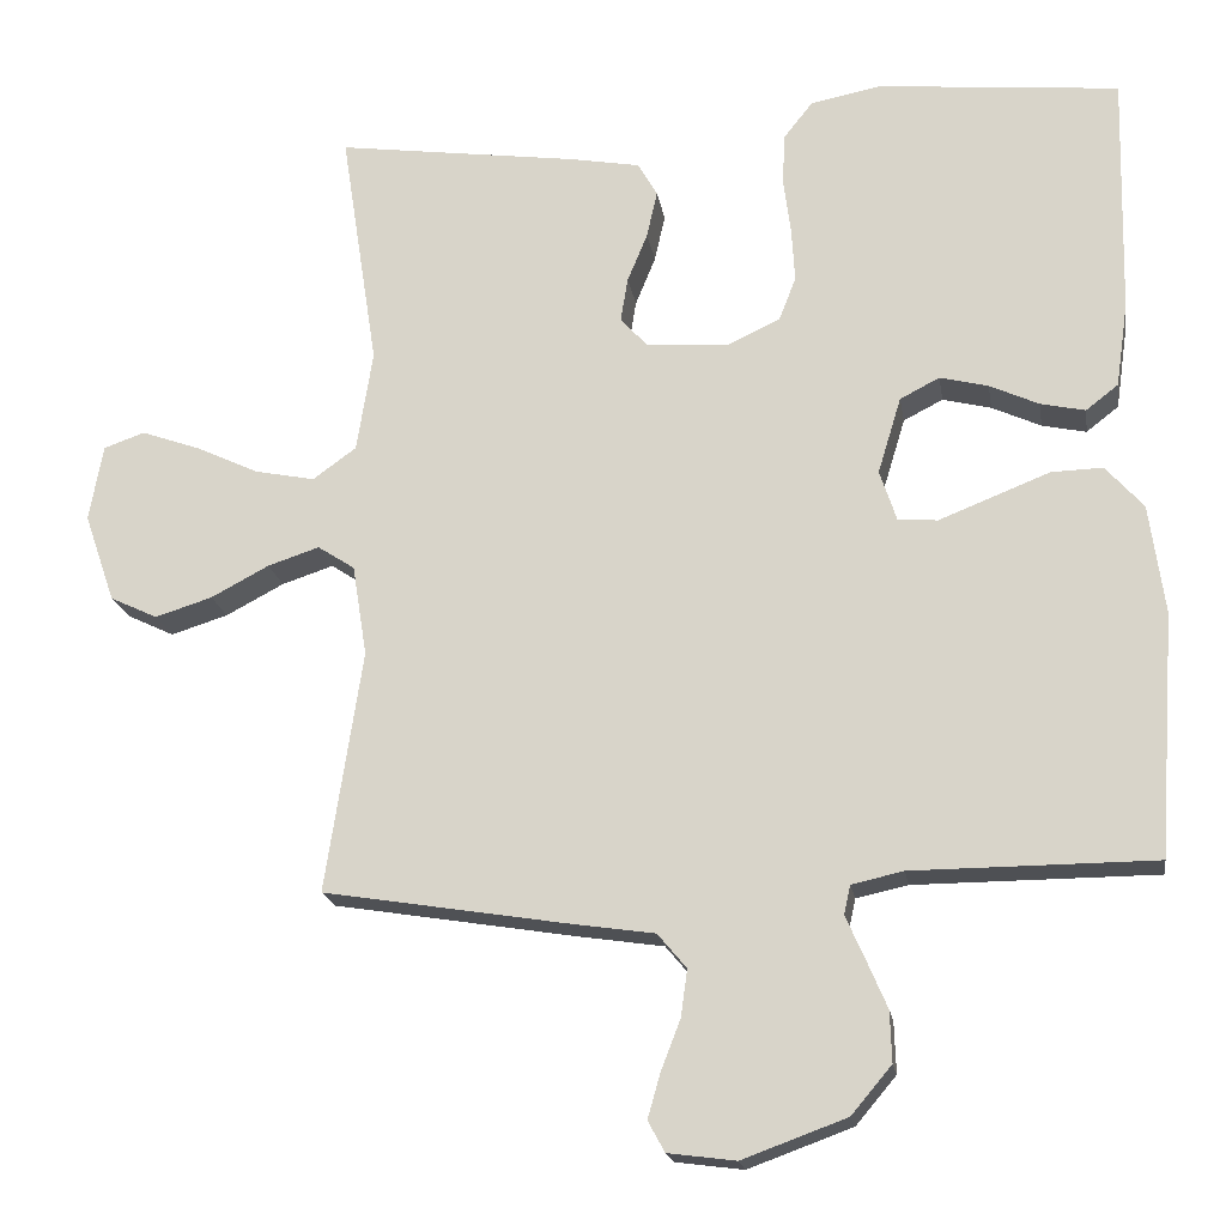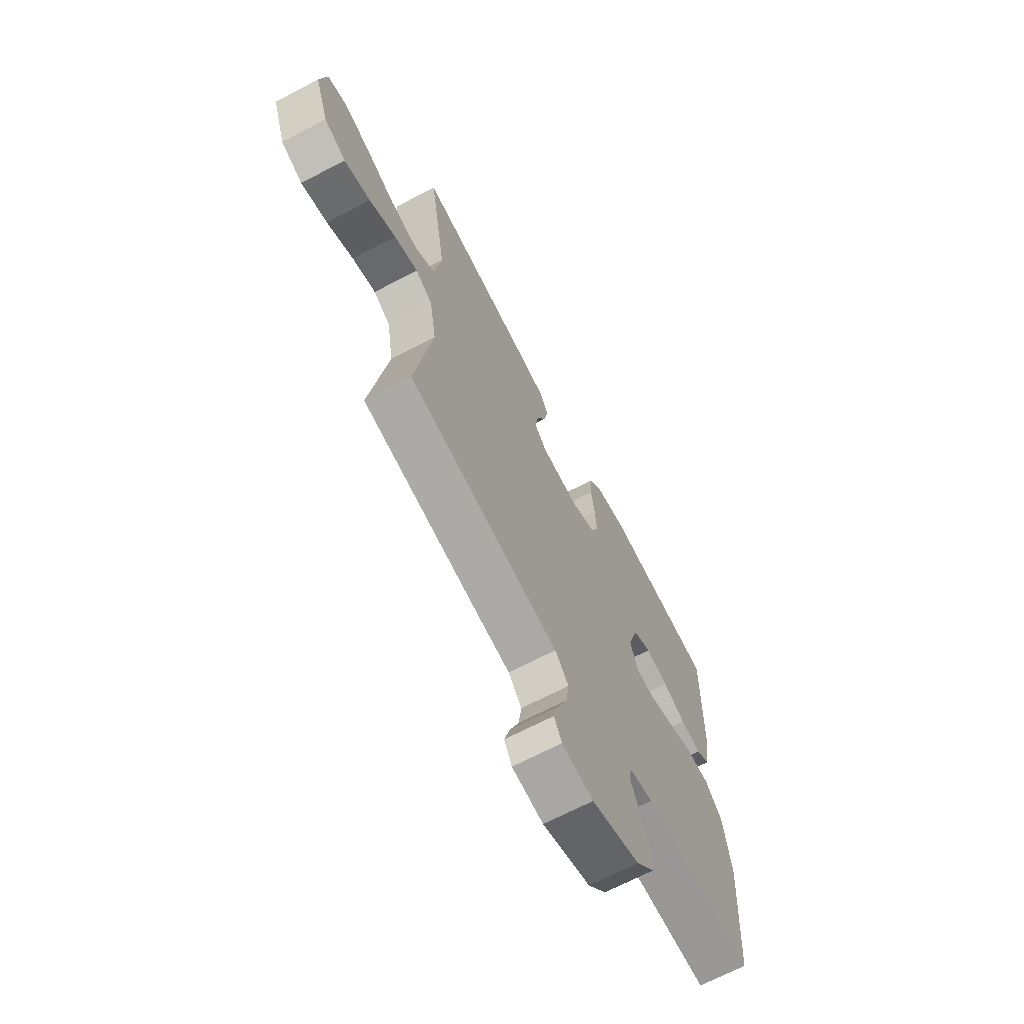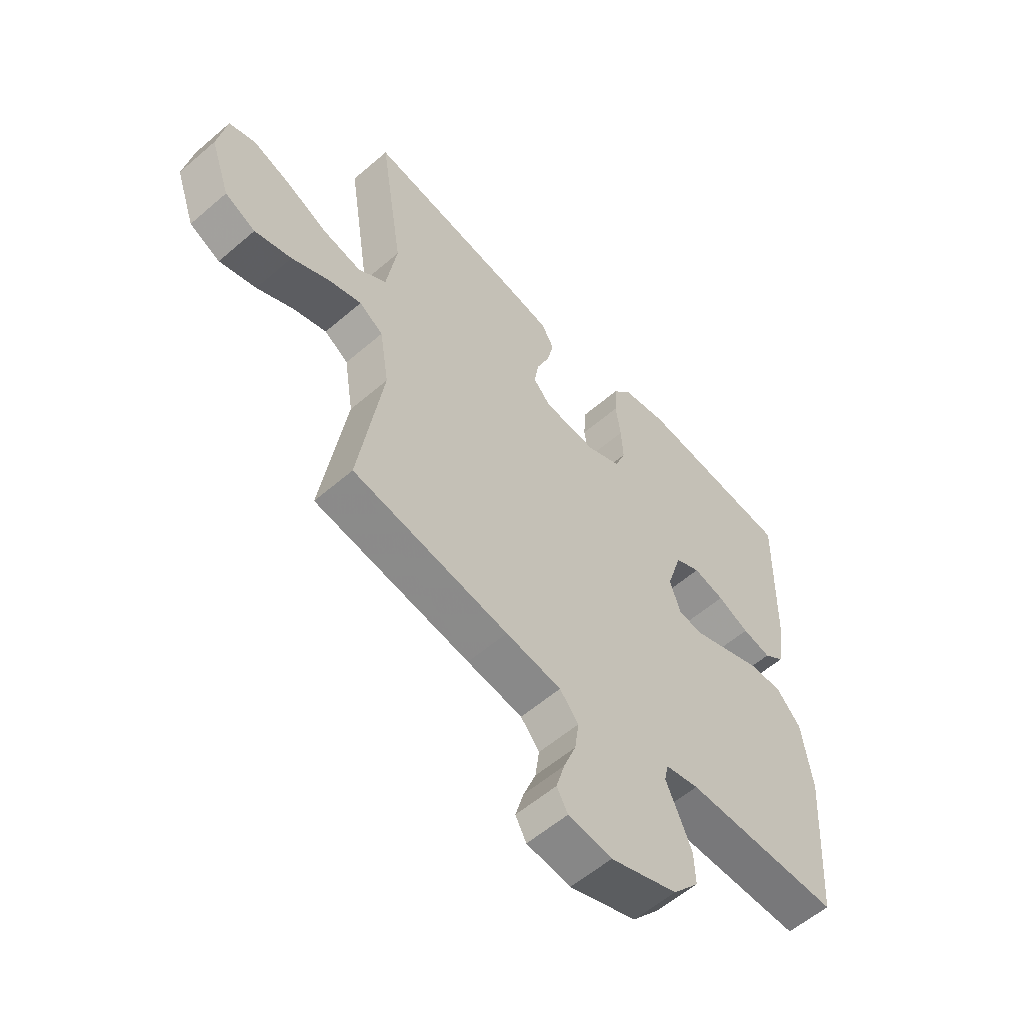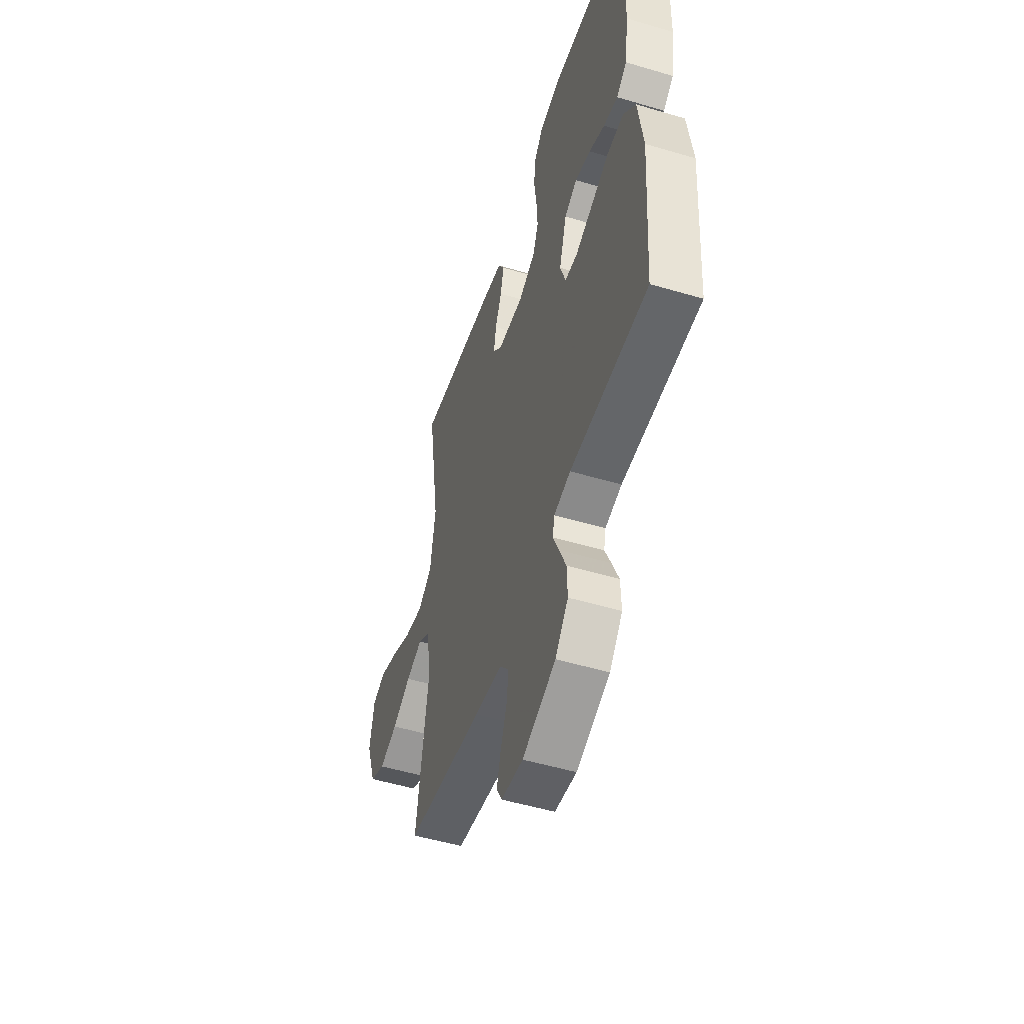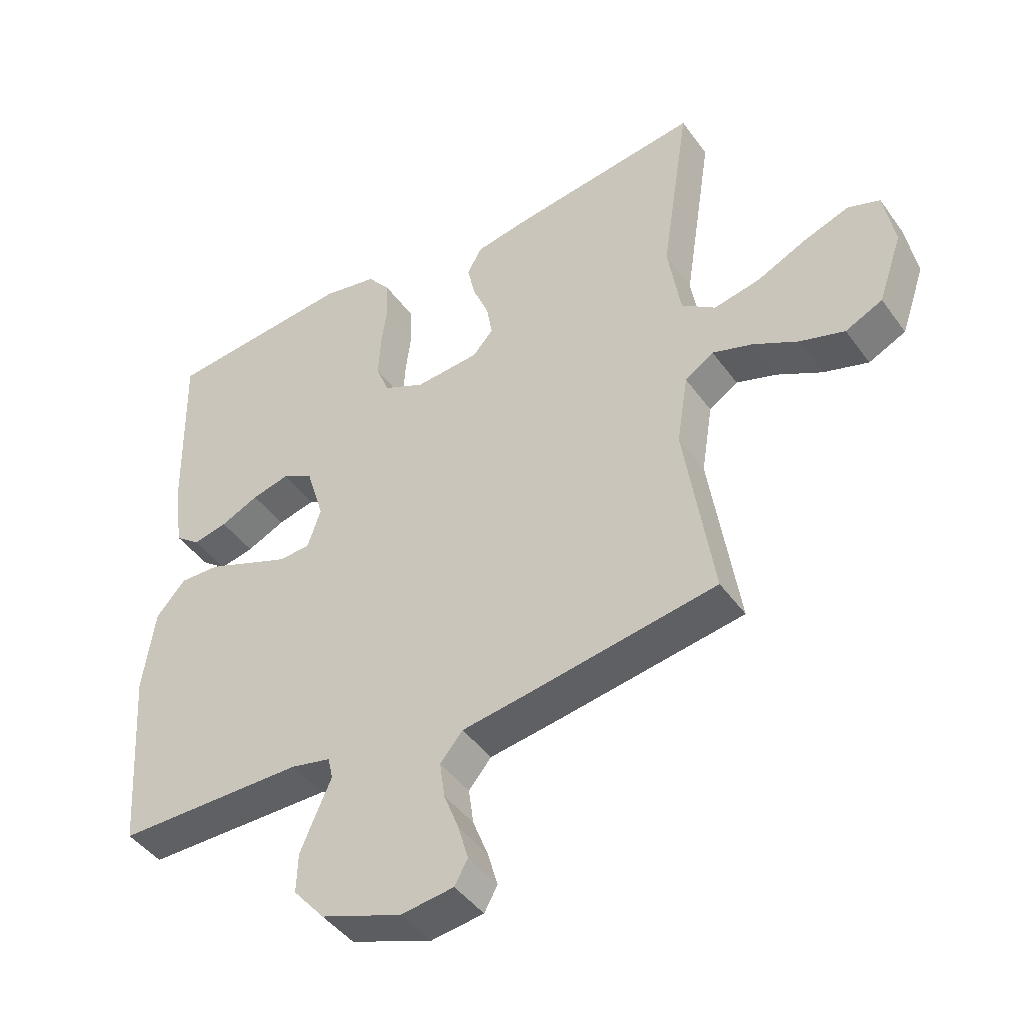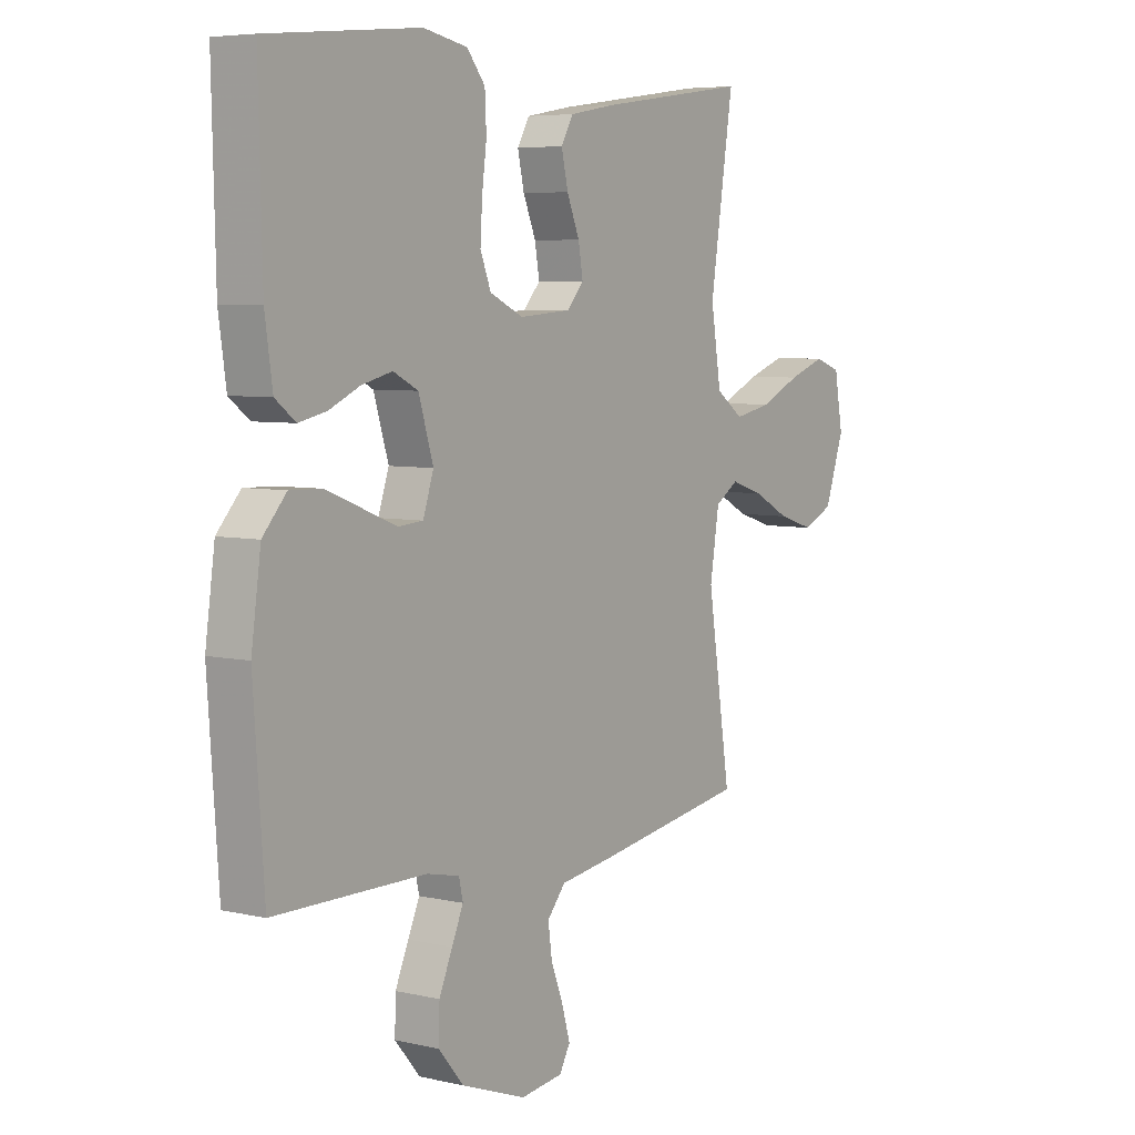
<metadata>
{"format":"obj","ext":"obj","renderer":"f3d","projection":"perspective","resolution":1024,"background":"white","views":[{"elev":-18.9,"azim":9.1,"up":"+Z"},{"elev":-68.5,"azim":-62.4,"up":"+Z"},{"elev":-57.7,"azim":-48.2,"up":"+Z"},{"elev":-51.5,"azim":72.1,"up":"+Z"},{"elev":-44.3,"azim":-146.8,"up":"+Z"},{"elev":5.8,"azim":125.1,"up":"+Z"}]}
</metadata>
<code>
v -0.5 0.07 -0.5
v -0.454 0.07 -0.2
v -0.472 0.07 -0.087
v -0.518 0.07 -0.057
v -0.582 0.07 -0.078
v -0.654 0.07 -0.116
v -0.725 0.07 -0.138
v -0.784 0.07 -0.11
v -0.822 0.07 0
v -0.805 0.07 0.095
v -0.754 0.07 0.113
v -0.681 0.07 0.087
v -0.602 0.07 0.05
v -0.528 0.07 0.035
v -0.474 0.07 0.074
v -0.454 0.07 0.2
v -0.5 0.07 0.5
v -0.2 0.07 0.458
v -0.112 0.07 0.442
v -0.088 0.07 0.4
v -0.101 0.07 0.342
v -0.126 0.07 0.281
v -0.135 0.07 0.227
v -0.102 0.07 0.19
v 0 0.07 0.182
v 0.066 0.07 0.213
v 0.087 0.07 0.267
v 0.083 0.07 0.334
v 0.074 0.07 0.404
v 0.077 0.07 0.467
v 0.113 0.07 0.512
v 0.2 0.07 0.529
v 0.5 0.07 0.5
v 0.493 0.07 0.2
v 0.478 0.07 0.096
v 0.438 0.07 0.065
v 0.383 0.07 0.077
v 0.322 0.07 0.105
v 0.262 0.07 0.12
v 0.213 0.07 0.095
v 0.184 0.07 0
v 0.205 0.07 -0.063
v 0.254 0.07 -0.067
v 0.32 0.07 -0.041
v 0.391 0.07 -0.013
v 0.455 0.07 -0.011
v 0.502 0.07 -0.064
v 0.521 0.07 -0.2
v 0.5 0.07 -0.5
v 0.2 0.07 -0.501
v 0.136 0.07 -0.515
v 0.128 0.07 -0.551
v 0.151 0.07 -0.603
v 0.177 0.07 -0.664
v 0.179 0.07 -0.727
v 0.129 0.07 -0.786
v 0 0.07 -0.833
v -0.084 0.07 -0.822
v -0.105 0.07 -0.784
v -0.089 0.07 -0.728
v -0.065 0.07 -0.666
v -0.057 0.07 -0.608
v -0.093 0.07 -0.565
v -0.2 0.07 -0.549
v -0.5 0 -0.5
v -0.454 0 -0.2
v -0.472 0 -0.087
v -0.518 0 -0.057
v -0.582 0 -0.078
v -0.654 0 -0.116
v -0.725 0 -0.138
v -0.784 0 -0.11
v -0.822 0 0
v -0.805 0 0.095
v -0.754 0 0.113
v -0.681 0 0.087
v -0.602 0 0.05
v -0.528 0 0.035
v -0.474 0 0.074
v -0.454 0 0.2
v -0.5 0 0.5
v -0.2 0 0.458
v -0.112 0 0.442
v -0.088 0 0.4
v -0.101 0 0.342
v -0.126 0 0.281
v -0.135 0 0.227
v -0.102 0 0.19
v 0 0 0.182
v 0.066 0 0.213
v 0.087 0 0.267
v 0.083 0 0.334
v 0.074 0 0.404
v 0.077 0 0.467
v 0.113 0 0.512
v 0.2 0 0.529
v 0.5 0 0.5
v 0.493 0 0.2
v 0.478 0 0.096
v 0.438 0 0.065
v 0.383 0 0.077
v 0.322 0 0.105
v 0.262 0 0.12
v 0.213 0 0.095
v 0.184 0 0
v 0.205 0 -0.063
v 0.254 0 -0.067
v 0.32 0 -0.041
v 0.391 0 -0.013
v 0.455 0 -0.011
v 0.502 0 -0.064
v 0.521 0 -0.2
v 0.5 0 -0.5
v 0.2 0 -0.501
v 0.136 0 -0.515
v 0.128 0 -0.551
v 0.151 0 -0.603
v 0.177 0 -0.664
v 0.179 0 -0.727
v 0.129 0 -0.786
v 0 0 -0.833
v -0.084 0 -0.822
v -0.105 0 -0.784
v -0.089 0 -0.728
v -0.065 0 -0.666
v -0.057 0 -0.608
v -0.093 0 -0.565
v -0.2 0 -0.549
f 63 64 1 2
f 58 59 60 61
f 58 61 62
f 57 58 62
f 56 57 62
f 55 56 62 63
f 52 53 54 55
f 47 48 49 50
f 47 50 51
f 44 45 46 47
f 43 44 47 51
f 42 43 51
f 41 42 51 52
f 35 36 37 38
f 35 38 39
f 34 35 39
f 33 34 39
f 32 33 39 40
f 28 29 30 31
f 27 28 31 32
f 26 27 32 40
f 19 20 21 22
f 19 22 23
f 16 17 18 19
f 15 16 19 23
f 14 15 23 24
f 10 11 12 13
f 8 9 10 13
f 8 13 14
f 5 6 7 8
f 4 5 8 14
f 3 4 14 24
f 52 55 63 2
f 25 26 40 41
f 24 25 41 52
f 2 3 24 52
f 66 65 128 127
f 125 124 123 122
f 126 125 122
f 126 122 121
f 126 121 120
f 127 126 120 119
f 119 118 117 116
f 114 113 112 111
f 115 114 111
f 111 110 109 108
f 115 111 108 107
f 115 107 106
f 116 115 106 105
f 102 101 100 99
f 103 102 99
f 103 99 98
f 103 98 97
f 104 103 97 96
f 95 94 93 92
f 96 95 92 91
f 104 96 91 90
f 86 85 84 83
f 87 86 83
f 83 82 81 80
f 87 83 80 79
f 88 87 79 78
f 77 76 75 74
f 77 74 73 72
f 78 77 72
f 72 71 70 69
f 78 72 69 68
f 88 78 68 67
f 66 127 119 116
f 105 104 90 89
f 116 105 89 88
f 116 88 67 66
f 1 65 66 2
f 2 66 67 3
f 3 67 68 4
f 4 68 69 5
f 5 69 70 6
f 6 70 71 7
f 7 71 72 8
f 8 72 73 9
f 9 73 74 10
f 10 74 75 11
f 11 75 76 12
f 12 76 77 13
f 13 77 78 14
f 14 78 79 15
f 15 79 80 16
f 16 80 81 17
f 17 81 82 18
f 18 82 83 19
f 19 83 84 20
f 20 84 85 21
f 21 85 86 22
f 22 86 87 23
f 23 87 88 24
f 24 88 89 25
f 25 89 90 26
f 26 90 91 27
f 27 91 92 28
f 28 92 93 29
f 29 93 94 30
f 30 94 95 31
f 31 95 96 32
f 32 96 97 33
f 33 97 98 34
f 34 98 99 35
f 35 99 100 36
f 36 100 101 37
f 37 101 102 38
f 38 102 103 39
f 39 103 104 40
f 40 104 105 41
f 41 105 106 42
f 42 106 107 43
f 43 107 108 44
f 44 108 109 45
f 45 109 110 46
f 46 110 111 47
f 47 111 112 48
f 48 112 113 49
f 49 113 114 50
f 50 114 115 51
f 51 115 116 52
f 52 116 117 53
f 53 117 118 54
f 54 118 119 55
f 55 119 120 56
f 56 120 121 57
f 57 121 122 58
f 58 122 123 59
f 59 123 124 60
f 60 124 125 61
f 61 125 126 62
f 62 126 127 63
f 63 127 128 64
f 64 128 65 1

</code>
